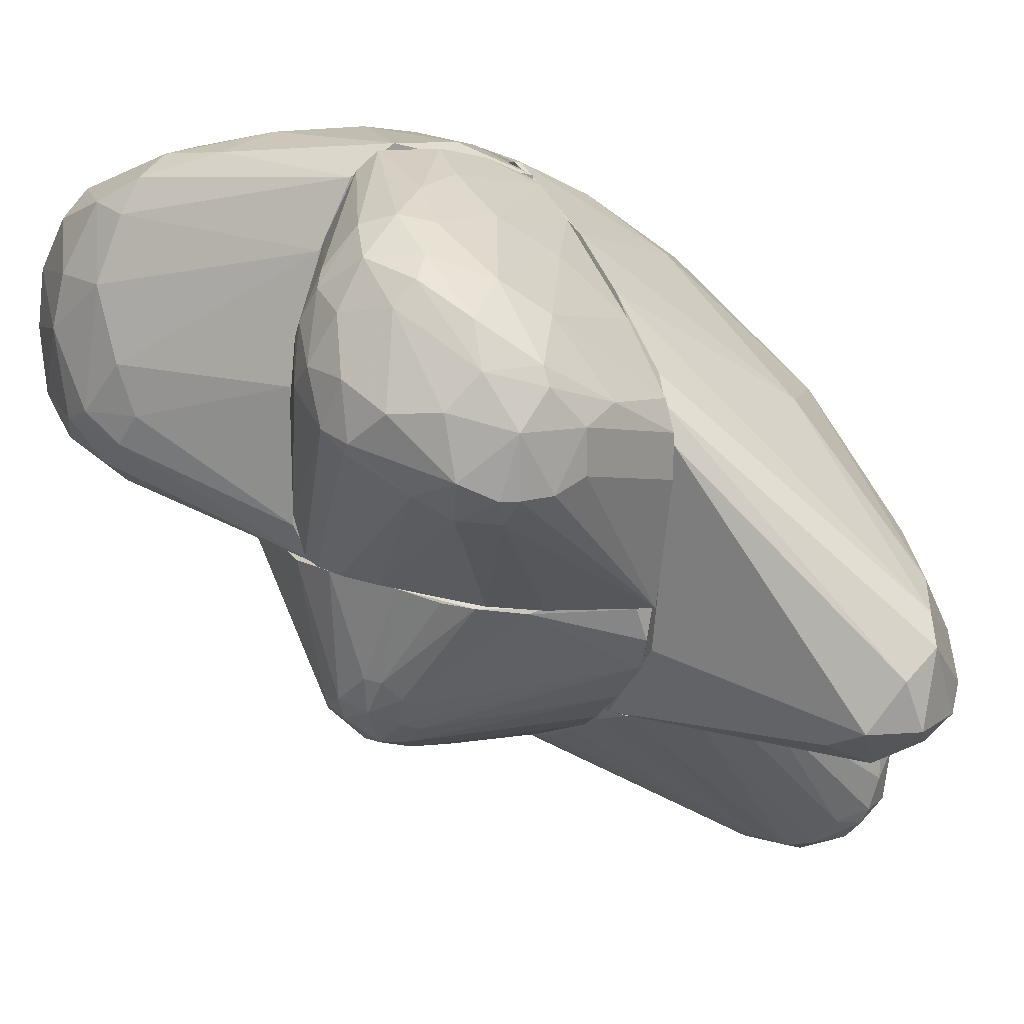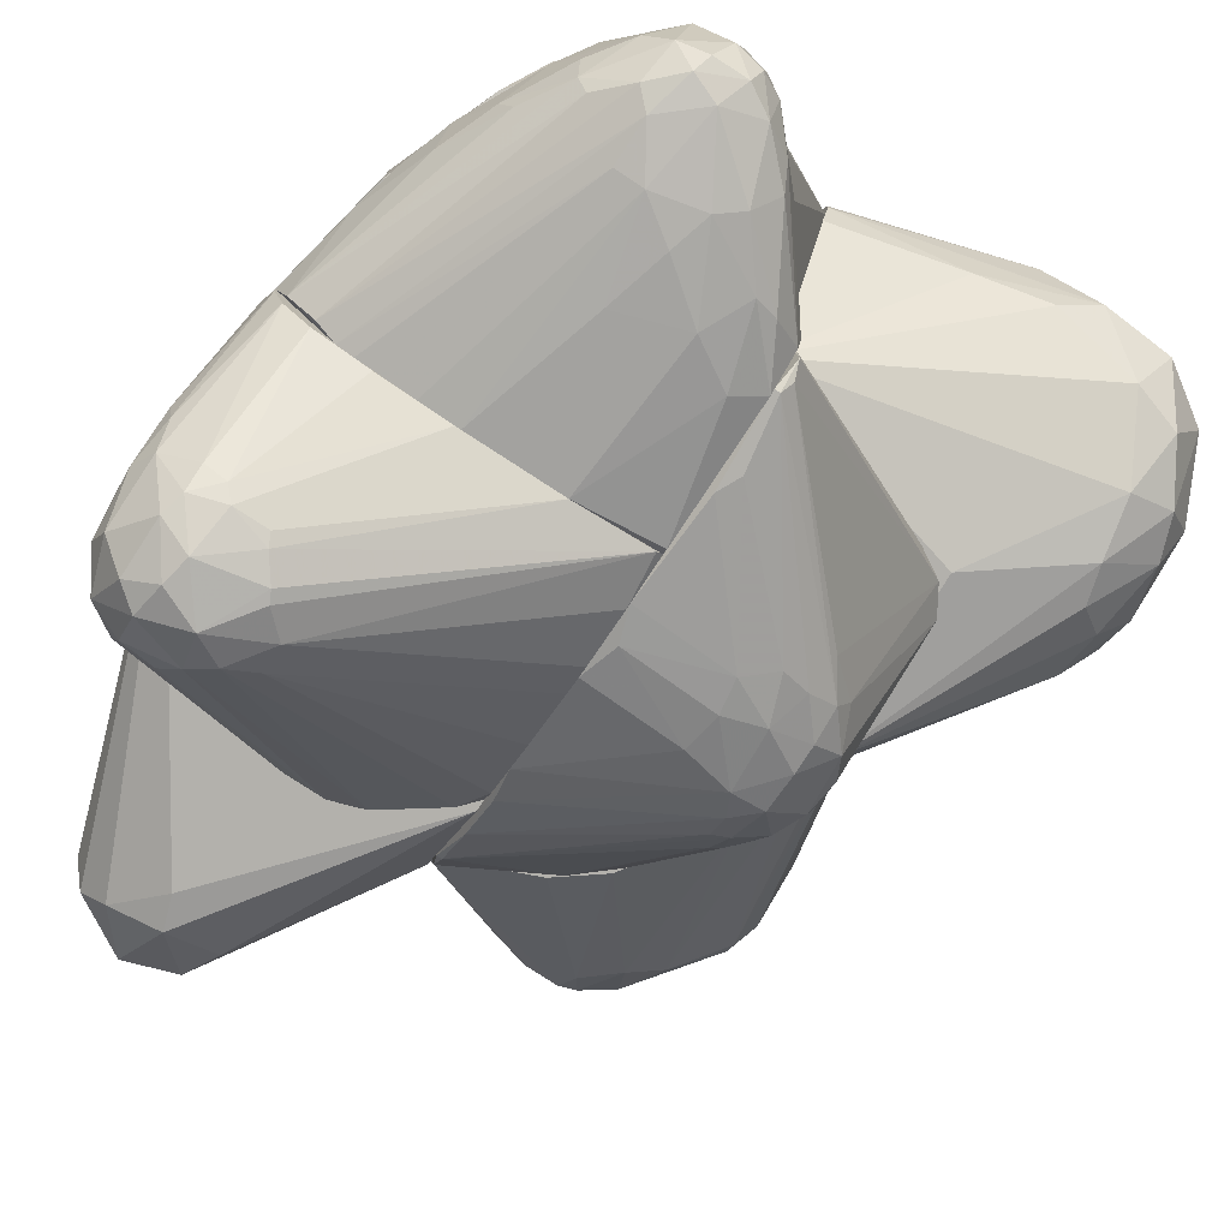
<metadata>
{"format":"obj","ext":"obj","renderer":"f3d","projection":"perspective","resolution":1024,"background":"white","views":[{"elev":19.4,"azim":153.9,"up":"+Z"},{"elev":-79.0,"azim":-33.0,"up":"+Z"}]}
</metadata>
<code>
o convex_0
v -33.75 -20.89 -9.043
v -2.072 -3.706 33.37
v -2.61 -3.706 33.37
v -18.72 43 -9.582
v -2.072 -25.72 -14.95
v -2.61 -35.38 20.48
v -28.92 -2.087 11.35
v -2.072 24.21 -5.822
v -20.87 -41.83 -14.95
v -35.9 6.49 -14.95
v -19.79 -27.33 15.11
v -24.62 33.87 0.6166
v -2.072 25.82 17.79
v -2.072 16.15 -14.95
v -15.5 1.657 24.24
v -9.052 -17.12 29.07
v -17.11 37.63 -14.42
v -33.22 1.649 2.225
v -14.42 -40.75 -14.95
v -22.47 -33.77 3.838
v -13.89 41.39 -9.582
v -29.45 -12.83 9.207
v -25.7 38.17 -7.969
v -2.61 15.62 25.31
v -29.99 -30.55 -14.42
v -26.23 10.78 11.88
v -20.87 41.39 -2.605
v -2.072 -25.18 29.07
v -29.99 21.52 -0.4572
v -19.25 -9.61 22.09
v -36.44 -7.459 -14.95
v -28.92 -28.94 -2.605
v -20.33 17.77 13.5
v -2.072 -35.38 16.18
v -35.36 -9.61 -5.287
v -10.13 -30.01 22.09
v -21.94 38.7 -12.8
v -17.11 -20.89 21.55
v -2.072 27.43 14.58
v -17.11 42.46 -4.748
v -22.47 -38.06 -5.287
v -29.99 -20.35 3.838
v -21.94 38.7 -0.4572
v -18.18 34.41 -14.95
v -9.052 -35.38 -14.95
v -18.72 -2.096 22.63
v -10.66 -5.317 29.07
v -27.85 -34.31 -10.66
v -27.31 33.87 -4.748
v -2.61 8.64 29.07
v -36.44 2.72 -12.8
v -30.53 8.101 6.525
v -24.62 -25.72 9.737
v -32.68 -12.29 2.764
v -11.74 -32.7 17.79
v -3.148 -13.37 32.83
v -12.27 37.64 -11.73
v -16.04 -41.83 -14.42
v -21.94 -18.2 17.26
v -33.75 -20.35 -14.95
v -31.6 -4.777 7.06
v -2.61 23.67 19.95
v -27.31 25.81 2.23
v -24.09 39.78 -10.12
f 37 10 64
f 2 5 8
f 5 9 10
f 2 8 13
f 8 5 14
f 5 10 14
f 9 5 19
f 17 4 21
f 5 2 28
f 7 22 30
f 10 9 31
f 26 15 33
f 12 26 33
f 5 28 34
f 28 6 34
f 31 1 35
f 6 28 36
f 28 16 36
f 4 17 37
f 16 30 38
f 11 36 38
f 36 16 38
f 13 8 39
f 8 21 39
f 21 4 40
f 27 13 40
f 4 27 40
f 13 39 40
f 39 21 40
f 9 6 41
f 1 32 42
f 27 23 43
f 12 33 43
f 33 24 43
f 14 10 44
f 17 14 44
f 37 17 44
f 10 37 44
f 19 5 45
f 5 34 45
f 34 19 45
f 26 7 46
f 15 26 46
f 7 30 46
f 46 30 47
f 3 15 47
f 30 16 47
f 15 46 47
f 1 25 48
f 25 9 48
f 20 32 48
f 32 1 48
f 9 41 48
f 41 20 48
f 23 10 49
f 10 29 49
f 12 43 49
f 43 23 49
f 3 2 50
f 2 13 50
f 15 3 50
f 13 24 50
f 24 33 50
f 33 15 50
f 29 10 51
f 18 29 51
f 10 31 51
f 35 18 51
f 31 35 51
f 7 26 52
f 29 18 52
f 20 11 53
f 32 20 53
f 22 42 53
f 42 32 53
f 35 1 54
f 42 22 54
f 1 42 54
f 11 20 55
f 36 11 55
f 6 36 55
f 41 6 55
f 20 41 55
f 2 3 56
f 28 2 56
f 16 28 56
f 3 47 56
f 47 16 56
f 8 14 57
f 14 17 57
f 21 8 57
f 17 21 57
f 6 9 58
f 9 19 58
f 19 34 58
f 34 6 58
f 30 22 59
f 11 38 59
f 38 30 59
f 53 11 59
f 22 53 59
f 25 1 60
f 9 25 60
f 31 9 60
f 1 31 60
f 22 7 61
f 18 35 61
f 7 52 61
f 52 18 61
f 54 22 61
f 35 54 61
f 24 13 62
f 13 27 62
f 43 24 62
f 27 43 62
f 26 12 63
f 49 29 63
f 12 49 63
f 52 26 63
f 29 52 63
f 10 23 64
f 27 4 64
f 23 27 64
f 4 37 64
o convex_1
v 11.89 -2.631 -22.47
v 7.059 20.45 -1.532
v 6.52 20.45 -1.532
v -2.072 -23.57 -1.537
v 21.56 -13.91 -1.532
v -2.072 -24.11 -25.69
v -2.072 22.6 -7.979
v 18.87 2.192 -17.1
v -2.072 1.658 -23.01
v 20.48 3.266 -1.532
v -2.072 24.21 -1.537
v 15.65 -6.391 -19.79
v -1.533 -26.8 -23.54
v 13.5 5.418 -19.25
v 17.26 -18.21 -1.532
v -1.533 14.55 -16.03
v 15.65 8.639 -13.35
v 14.04 14.01 -2.071
v 19.94 -16.59 -2.071
v -1.533 -26.8 -18.17
v -1.533 -15.52 -25.69
v 19.4 -1.023 -16.56
v 21.56 -2.092 -2.071
v 18.33 5.952 -11.74
v 12.43 3.266 -20.86
v -0.9962 -2.097 -24.08
v 15.65 -3.171 -20.86
v -1.533 22.6 -7.979
v 8.132 19.91 -2.071
v 18.33 -3.171 -18.18
v -2.072 11.33 -18.17
v -1.533 -24.11 -25.69
v 15.11 7.026 -16.56
v 13.5 -9.612 -19.79
v 15.65 3.266 -19.79
v -1.533 18.84 -12.27
v -1.533 24.21 -4.758
v 8.132 -1.558 -23.01
v 16.72 10.25 -1.532
v 19.4 2.192 -14.95
v -1.533 -23.57 -1.537
v 10.28 -6.926 -23.01
v 21.56 -13.91 -2.071
v -2.072 -26.8 -18.17
v 11.89 16.69 -2.071
v -0.9962 -25.19 -24.62
v 14.57 9.173 -13.88
v 12.96 -6.391 -21.94
v 7.596 -4.778 -23.55
v -0.4596 -17.66 -25.69
v 17.79 5.418 -15.49
v -2.072 -5.313 -24.62
v 13.5 7.56 -17.1
v 15.65 -0.4891 -20.86
v 7.596 2.192 -21.94
v 16.72 -6.926 -17.64
v 17.26 7.56 -11.74
v -0.4596 24.21 -1.537
f 93 101 122
f 66 67 69
f 70 68 71
f 70 71 73
f 66 69 74
f 67 66 75
f 68 67 75
f 71 68 75
f 67 68 79
f 69 67 79
f 69 79 83
f 79 77 83
f 77 79 84
f 74 69 87
f 80 78 89
f 72 86 94
f 76 91 94
f 73 71 95
f 80 89 95
f 77 70 96
f 70 85 96
f 89 78 99
f 78 97 99
f 78 80 100
f 71 92 100
f 95 71 100
f 80 95 100
f 71 75 101
f 92 71 101
f 93 92 101
f 89 65 102
f 66 74 103
f 74 88 103
f 86 72 104
f 74 87 104
f 87 86 104
f 88 74 104
f 79 68 105
f 68 84 105
f 84 79 105
f 69 83 107
f 87 69 107
f 86 87 107
f 94 86 107
f 68 70 108
f 70 77 108
f 84 68 108
f 77 84 108
f 81 93 109
f 93 66 109
f 66 103 109
f 103 82 109
f 83 77 110
f 77 96 110
f 96 76 110
f 76 98 110
f 98 83 110
f 93 81 111
f 92 93 111
f 81 97 111
f 97 92 111
f 65 91 112
f 91 76 112
f 76 96 112
f 106 65 112
f 96 106 112
f 102 65 113
f 90 102 113
f 65 106 113
f 113 106 114
f 96 85 114
f 106 96 114
f 85 113 114
f 97 81 115
f 72 99 115
f 99 97 115
f 104 72 115
f 88 104 115
f 70 73 116
f 85 70 116
f 73 90 116
f 113 85 116
f 90 113 116
f 97 78 117
f 92 97 117
f 78 100 117
f 100 92 117
f 65 89 118
f 91 65 118
f 72 94 118
f 94 91 118
f 89 99 118
f 99 72 118
f 90 73 119
f 73 95 119
f 95 89 119
f 89 102 119
f 102 90 119
f 76 94 120
f 98 76 120
f 83 98 120
f 107 83 120
f 94 107 120
f 82 103 121
f 103 88 121
f 81 109 121
f 109 82 121
f 115 81 121
f 88 115 121
f 75 66 122
f 66 93 122
f 101 75 122
o convex_2
v -17.65 -42.91 -23.55
v -2.075 -9.616 -14.96
v -2.075 -26.26 -14.96
v -35.9 -9.616 -14.96
v -10.13 -9.616 -26.77
v -20.87 -41.83 -14.96
v -29.99 -9.616 -24.62
v -6.906 -28.94 -27.84
v -21.94 -37 -27.31
v -2.075 -10.16 -25.16
v -29.45 -30.02 -19.79
v -17.65 -31.09 -28.92
v -2.075 -27.33 -24.08
v -12.28 -40.22 -17.64
v -12.81 -39.69 -26.77
v -34.82 -10.15 -20.87
v -25.7 -37.53 -14.96
v -23.55 -39.69 -22.47
v -19.25 -9.616 -26.77
v -33.21 -21.97 -14.96
v -14.96 -41.3 -14.96
v -16.57 -38.61 -28.38
v -9.055 -24.65 -28.38
v -7.979 -35.92 -22.47
v -2.075 -23.58 -26.23
v -25.7 -34.85 -24.08
v -12.81 -41.3 -23.01
v -18.72 -41.3 -26.77
v -20.33 -35.39 -28.38
v -32.14 -10.15 -23.55
v -16.57 -42.91 -17.64
v -13.89 -28.41 -28.92
v -3.684 -30.02 -18.72
v -27.84 -34.31 -16.57
v -9.055 -35.92 -26.23
v -10.66 -33.77 -28.38
v -10.13 -37 -14.96
v -20.87 -42.37 -19.25
v -4.757 -21.97 -27.31
v -28.38 -9.616 -25.16
v -24.62 -34.31 -25.69
v -21.4 -40.76 -25.16
v -2.075 -9.616 -24.62
v -34.29 -17.67 -16.03
v -15.5 -22.5 -28.38
v -31.6 -26.8 -14.96
v -7.979 -35.92 -19.79
v -15.5 -41.3 -26.77
v -12.81 -32.17 -28.92
v -4.757 -28.41 -26.77
v -31.6 -24.66 -18.72
v -28.38 -30.56 -21.94
v -26.23 -35.92 -21.4
v -23.01 -9.616 -26.23
v -10.13 -38.07 -25.16
v -2.075 -27.87 -22.47
v -14.43 -42.37 -19.79
v -19.25 -39.69 -27.84
v -35.9 -9.616 -17.11
v -20.33 -31.09 -28.38
v -14.96 -42.37 -24.08
f 179 153 183
f 125 124 126
f 126 124 127
f 125 126 128
f 126 127 129
f 124 125 132
f 132 125 135
f 128 126 139
f 129 127 141
f 139 126 142
f 125 128 143
f 132 135 147
f 134 144 151
f 138 129 152
f 129 151 152
f 151 131 152
f 143 128 153
f 140 139 156
f 137 144 158
f 157 137 158
f 125 143 159
f 143 136 159
f 155 125 159
f 128 139 160
f 139 140 160
f 123 153 160
f 153 128 160
f 127 132 161
f 145 127 161
f 130 145 161
f 147 130 161
f 132 147 161
f 129 141 162
f 131 148 163
f 148 138 163
f 138 152 163
f 152 131 163
f 148 131 164
f 140 148 164
f 150 123 164
f 160 140 164
f 123 160 164
f 127 124 165
f 124 132 165
f 132 127 165
f 142 126 166
f 141 127 167
f 134 141 167
f 127 145 167
f 154 134 167
f 145 154 167
f 139 142 168
f 133 156 168
f 156 139 168
f 136 149 169
f 149 146 169
f 159 136 169
f 155 159 169
f 144 137 170
f 123 150 170
f 144 134 171
f 145 130 171
f 134 154 171
f 154 145 171
f 158 144 171
f 130 158 171
f 130 147 172
f 147 135 172
f 135 157 172
f 158 130 172
f 157 158 172
f 166 138 173
f 142 166 173
f 133 168 173
f 168 142 173
f 138 148 174
f 148 133 174
f 133 173 174
f 173 138 174
f 133 148 175
f 148 140 175
f 156 133 175
f 140 156 175
f 141 134 176
f 162 141 176
f 134 162 176
f 149 137 177
f 146 149 177
f 137 157 177
f 157 135 177
f 135 125 178
f 125 155 178
f 169 146 178
f 155 169 178
f 177 135 178
f 146 177 178
f 136 143 179
f 149 136 179
f 143 153 179
f 151 144 180
f 131 151 180
f 164 131 180
f 150 164 180
f 144 170 180
f 170 150 180
f 126 129 181
f 129 138 181
f 166 126 181
f 138 166 181
f 151 129 182
f 134 151 182
f 129 162 182
f 162 134 182
f 137 149 183
f 153 123 183
f 170 137 183
f 123 170 183
f 149 179 183
o convex_3
v -26.77 -9.616 -25.7
v -12.27 21.53 -14.96
v -10.13 20.99 -14.96
v -27.31 10.79 -36.97
v -2.072 -9.616 -24.62
v -36.44 -8 -14.96
v -2.072 -9.616 -14.96
v -35.9 12.4 -22.48
v -2.072 14.01 -16.57
v -33.21 3.273 -34.82
v -34.82 9.172 -14.96
v -34.82 14.01 -31.6
v -2.072 0.5875 -23.55
v -37.51 4.886 -29.45
v -34.82 -9.616 -21.4
v -26.77 2.2 -35.36
v -24.62 12.4 -35.36
v -16.03 21.53 -14.96
v -28.38 15.62 -32.14
v -21.94 8.639 -35.36
v -10.13 -9.616 -26.77
v -36.97 3.273 -15.5
v -35.9 -9.616 -14.96
v -2.072 15.08 -14.96
v -24.62 5.42 -36.43
v -33.21 15.62 -28.38
v -33.75 10.79 -35.36
v -36.97 10.79 -29.99
v -9.055 20.45 -15.5
v -26.77 14.01 -34.82
v -30.53 6.49 -36.97
v -2.072 8.639 -19.79
v -32.14 -9.616 -24.09
v -29.99 2.2 -35.36
v -19.79 -9.616 -26.77
v -2.609 -9.616 -25.16
v -36.44 2.737 -31.07
v -37.51 0.5906 -25.16
v -31.6 15.08 -33.21
v -34.29 14.01 -23.01
v -21.94 11.32 -34.29
v -23.55 17.23 -14.96
v -37.51 8.102 -25.7
v -2.072 -4.781 -24.62
v -36.44 9.172 -32.67
v -3.685 16.69 -15.5
v -12.27 21.53 -15.5
v -31.6 12.4 -35.9
v -32.14 15.62 -31.6
v -35.9 -9.616 -18.18
v -33.21 10.79 -14.96
v -36.97 10.25 -23.01
v -35.9 13.47 -26.77
v -33.75 5.42 -35.36
v -37.51 1.664 -21.4
v -33.21 1.127 -33.21
v -36.97 0.5906 -27.84
v -2.072 3.273 -22.48
v -35.9 7.026 -14.96
v -16.03 21.53 -15.5
v -24.09 6.49 -36.43
v -31.07 1.127 -34.29
v -31.07 9.172 -36.97
v -26.24 3.273 -35.9
f 208 219 247
f 186 185 189
f 184 188 190
f 186 189 190
f 190 188 192
f 189 185 194
f 192 188 196
f 184 190 198
f 194 185 201
f 187 200 203
f 188 184 204
f 190 189 206
f 198 190 206
f 186 190 207
f 190 192 207
f 200 187 213
f 212 200 213
f 187 208 214
f 192 196 215
f 184 198 216
f 199 204 217
f 193 214 217
f 204 184 218
f 217 204 218
f 188 204 219
f 202 213 222
f 201 209 223
f 203 200 224
f 192 215 224
f 194 201 225
f 201 223 225
f 211 197 226
f 197 221 226
f 196 188 227
f 203 196 227
f 188 219 227
f 219 203 227
f 195 210 228
f 211 195 228
f 197 211 228
f 220 197 228
f 186 207 229
f 207 192 229
f 212 186 229
f 200 212 229
f 192 224 229
f 224 200 229
f 185 186 230
f 201 185 230
f 186 212 230
f 213 202 230
f 212 213 230
f 210 195 231
f 213 187 231
f 195 222 231
f 222 213 231
f 195 209 232
f 202 222 232
f 222 195 232
f 206 189 233
f 198 206 233
f 189 221 233
f 191 194 234
f 223 191 234
f 194 225 234
f 225 223 234
f 226 205 235
f 211 226 235
f 209 195 236
f 195 211 236
f 191 223 236
f 223 209 236
f 235 191 236
f 211 235 236
f 214 193 237
f 193 220 237
f 228 210 237
f 220 228 237
f 189 205 238
f 221 189 238
f 205 226 238
f 226 221 238
f 216 198 239
f 220 193 239
f 198 220 239
f 220 198 240
f 197 220 240
f 221 197 240
f 198 233 240
f 233 221 240
f 196 203 241
f 215 196 241
f 203 224 241
f 224 215 241
f 189 194 242
f 194 191 242
f 205 189 242
f 191 235 242
f 235 205 242
f 209 201 243
f 201 230 243
f 230 202 243
f 202 232 243
f 232 209 243
f 187 203 244
f 208 187 244
f 203 219 244
f 219 208 244
f 184 216 245
f 193 217 245
f 218 184 245
f 217 218 245
f 216 239 245
f 239 193 245
f 187 214 246
f 210 231 246
f 231 187 246
f 214 237 246
f 237 210 246
f 204 199 247
f 214 208 247
f 199 217 247
f 217 214 247
f 219 204 247
o convex_4
v 36.05 -31.09 21.02
v -2.072 -35.92 17.27
v -2.072 -35.92 19.4
v -2.072 0.0494 32.83
v 21.02 0.0411 -1.532
v -2.072 -23.58 -1.532
v 30.68 -36.46 5.45
v 23.7 -12.84 34.98
v -2.072 0.0494 -1.532
v 36.59 -17.68 10.28
v 19.41 0.04525 28
v 24.78 -38.61 23.7
v 1.69 -22.5 31.76
v 21.02 -41.83 11.9
v 30.68 -24.65 1.159
v 33.37 -20.9 29.61
v 11.89 0.04525 37.13
v 22.09 -23.57 33.37
v 34.44 -13.91 15.65
v 33.37 -37.54 11.36
v 9.208 -32.7 27.46
v 35.51 -26.8 4.917
v 10.28 -10.7 36.59
v -2.072 -12.31 33.37
v 31.76 -28.94 29.07
v 20.48 -17.68 -1.532
v 22.63 0.0411 15.65
v 26.38 -41.29 18.87
v 17.26 -39.69 9.208
v 13.5 -39.69 21.02
v 37.66 -23.04 17.26
v 32.29 -17.14 29.07
v -1.531 -32.17 24.78
v 34.44 -19.29 4.375
v 29.61 -30.55 2.23
v 31.22 -36.99 22.63
v 36.59 -30.02 8.675
v 16.19 0.04525 34.44
v 22.63 0.0411 2.23
v 25.85 -38.07 5.988
v 19.41 -31.09 29.61
v 28 -41.29 11.36
v 4.373 -2.641 36.06
v 26.92 -19.29 33.9
v 9.745 -21.96 33.37
v 34.98 -17.14 22.63
v 15.65 -41.3 17.27
v -2.072 -34.85 14.58
v 34.44 -14.45 7.6
v 17.8 -14.45 36.06
v 34.98 -26.8 26.92
v 11.36 -36.46 24.78
v 29.07 -31.63 28.54
v -2.072 -26.26 28.54
v 31.22 -39.15 17.8
v 37.12 -21.43 8.675
v 10.28 -38.07 10.82
v 30.15 -17.68 32.29
v 3.837 -13.38 34.98
v 33.9 -31.09 4.375
v 31.76 -20.9 1.692
v 33.37 -12.3 10.82
v 36.59 -31.63 15.12
v 36.59 -22.5 22.63
f 298 248 311
f 249 250 251
f 249 251 253
f 253 251 256
f 252 253 256
f 256 251 258
f 251 250 271
f 253 252 273
f 252 262 273
f 258 266 274
f 275 259 277
f 253 273 282
f 273 262 282
f 259 275 283
f 258 251 285
f 264 255 285
f 251 264 285
f 279 258 285
f 252 256 286
f 256 258 286
f 258 274 286
f 276 253 287
f 261 276 287
f 253 282 287
f 282 254 287
f 254 267 289
f 275 261 289
f 287 254 289
f 261 287 289
f 264 251 290
f 270 264 290
f 251 271 290
f 265 272 291
f 260 268 292
f 288 265 292
f 268 288 292
f 257 266 293
f 266 258 293
f 278 257 293
f 279 263 293
f 258 279 293
f 250 249 294
f 249 261 294
f 261 275 294
f 277 250 294
f 275 277 294
f 249 253 295
f 281 252 296
f 252 286 296
f 255 264 297
f 264 270 297
f 291 255 297
f 265 291 297
f 270 292 297
f 292 265 297
f 263 272 298
f 283 248 298
f 272 283 298
f 250 277 299
f 277 259 299
f 268 280 299
f 280 250 299
f 259 288 299
f 288 268 299
f 272 265 300
f 283 272 300
f 259 283 300
f 265 288 300
f 288 259 300
f 268 260 301
f 271 250 301
f 260 271 301
f 280 268 301
f 250 280 301
f 267 248 302
f 248 283 302
f 283 275 302
f 289 267 302
f 275 289 302
f 257 278 303
f 269 281 303
f 284 269 303
f 278 284 303
f 296 257 303
f 281 296 303
f 261 249 304
f 253 276 304
f 276 261 304
f 249 295 304
f 295 253 304
f 272 263 305
f 263 279 305
f 285 255 305
f 279 285 305
f 255 291 305
f 291 272 305
f 271 260 306
f 270 290 306
f 290 271 306
f 260 292 306
f 292 270 306
f 267 254 307
f 262 269 307
f 254 282 307
f 282 262 307
f 284 267 307
f 269 284 307
f 262 252 308
f 269 262 308
f 252 281 308
f 281 269 308
f 266 257 309
f 274 266 309
f 286 274 309
f 257 296 309
f 296 286 309
f 248 267 310
f 278 248 310
f 267 284 310
f 284 278 310
f 248 278 311
f 293 263 311
f 278 293 311
f 263 298 311
o convex_5
v 16.72 26.89 27.99
v -2.072 0.0494 -1.532
v -2.072 24.75 -1.532
v 21.55 0.05571 -0.991
v -1.534 0.0494 32.83
v 15.65 0.05571 34.98
v 26.39 22.6 17.27
v -2.072 25.82 18.33
v 16.72 31.73 13.51
v 26.39 12.4 25.31
v 11.35 17.77 -1.532
v 15.65 17.23 33.91
v 8.668 31.73 18.87
v 22.63 17.77 31.76
v 22.09 0.05571 17.79
v 8.668 25.29 26.92
v -2.072 7.031 30.15
v 22.09 25.82 12.97
v 8.13 1.664 36.59
v 27.46 13.48 19.94
v 20.48 29.04 21.02
v 19.94 4.887 -1.532
v 26.39 21.52 22.63
v -2.072 27.43 11.36
v 11.89 32.26 13.51
v 11.89 31.19 22.62
v 8.13 13.48 32.83
v 13.5 0.05571 36.59
v 22.63 0.0494 3.301
v 27.46 19.38 17.8
v 15.65 30.11 10.82
v 21.02 12.94 33.37
v 18.87 0.05571 29.07
v 19.94 22.6 30.68
v -2.072 18.84 23.7
v 15.11 32.26 19.41
v 12.96 23.67 30.15
v 7.058 20.99 -1.532
v 18.33 15.09 34.44
v 25.31 14.01 28.54
v -2.072 1.664 32.29
v 19.94 30.11 15.12
v 18.87 27.43 10.82
v 26.39 21.52 16.19
v 24.24 25.82 20.48
v 4.91 29.58 19.94
v 22.63 0.0494 14.04
v 9.206 7.57 35.52
v 27.46 16.69 22.63
v 8.668 31.73 14.58
v -2.072 27.43 15.66
v 2.762 15.09 29.07
v 17.26 29.58 24.24
v 22.09 22.6 28.54
v 17.79 8.646 -1.532
v 14.04 10.79 35.52
v 18.33 20.99 32.29
v 21.02 1.664 -1.532
v 11.89 30.11 24.24
v 25.31 18.3 27.46
v 2.762 0.0494 34.98
v 15.11 32.26 13.51
v 24.24 12.4 29.61
v 26.39 11.33 23.7
f 358 331 375
f 314 313 319
f 313 314 322
f 319 313 328
f 313 322 333
f 314 319 335
f 313 315 340
f 316 313 340
f 331 340 341
f 318 334 341
f 340 315 341
f 339 317 343
f 327 319 346
f 319 328 346
f 336 324 347
f 324 337 347
f 338 323 348
f 322 314 349
f 314 342 349
f 342 322 349
f 343 325 350
f 339 343 350
f 325 343 351
f 313 316 352
f 328 313 352
f 338 328 352
f 318 329 353
f 320 347 353
f 347 332 353
f 342 320 354
f 322 342 354
f 353 329 354
f 320 353 354
f 329 318 355
f 333 329 355
f 341 315 355
f 318 341 355
f 334 318 356
f 318 353 356
f 353 332 356
f 319 327 357
f 337 324 357
f 316 340 358
f 340 331 358
f 344 317 358
f 326 344 358
f 323 338 359
f 338 352 359
f 321 331 360
f 331 341 360
f 341 334 360
f 351 321 360
f 314 335 361
f 335 324 361
f 324 336 361
f 336 314 361
f 335 319 362
f 324 335 362
f 319 357 362
f 357 324 362
f 328 338 363
f 327 346 363
f 346 328 363
f 348 327 363
f 338 348 363
f 312 345 364
f 332 347 364
f 347 337 364
f 345 325 365
f 334 356 365
f 356 332 365
f 364 345 365
f 332 364 365
f 333 322 366
f 329 333 366
f 322 354 366
f 354 329 366
f 330 339 367
f 350 323 367
f 339 350 367
f 323 359 367
f 359 330 367
f 345 312 368
f 325 345 368
f 312 348 368
f 348 323 368
f 323 350 368
f 350 325 368
f 315 313 369
f 313 333 369
f 355 315 369
f 333 355 369
f 327 348 370
f 348 312 370
f 357 327 370
f 337 357 370
f 312 364 370
f 364 337 370
f 325 351 371
f 360 334 371
f 351 360 371
f 365 325 371
f 334 365 371
f 317 339 372
f 339 330 372
f 352 316 372
f 316 358 372
f 358 317 372
f 330 359 372
f 359 352 372
f 314 336 373
f 342 314 373
f 320 342 373
f 347 320 373
f 336 347 373
f 343 317 374
f 317 344 374
f 344 321 374
f 321 351 374
f 351 343 374
f 331 321 375
f 321 344 375
f 344 326 375
f 326 358 375

</code>
